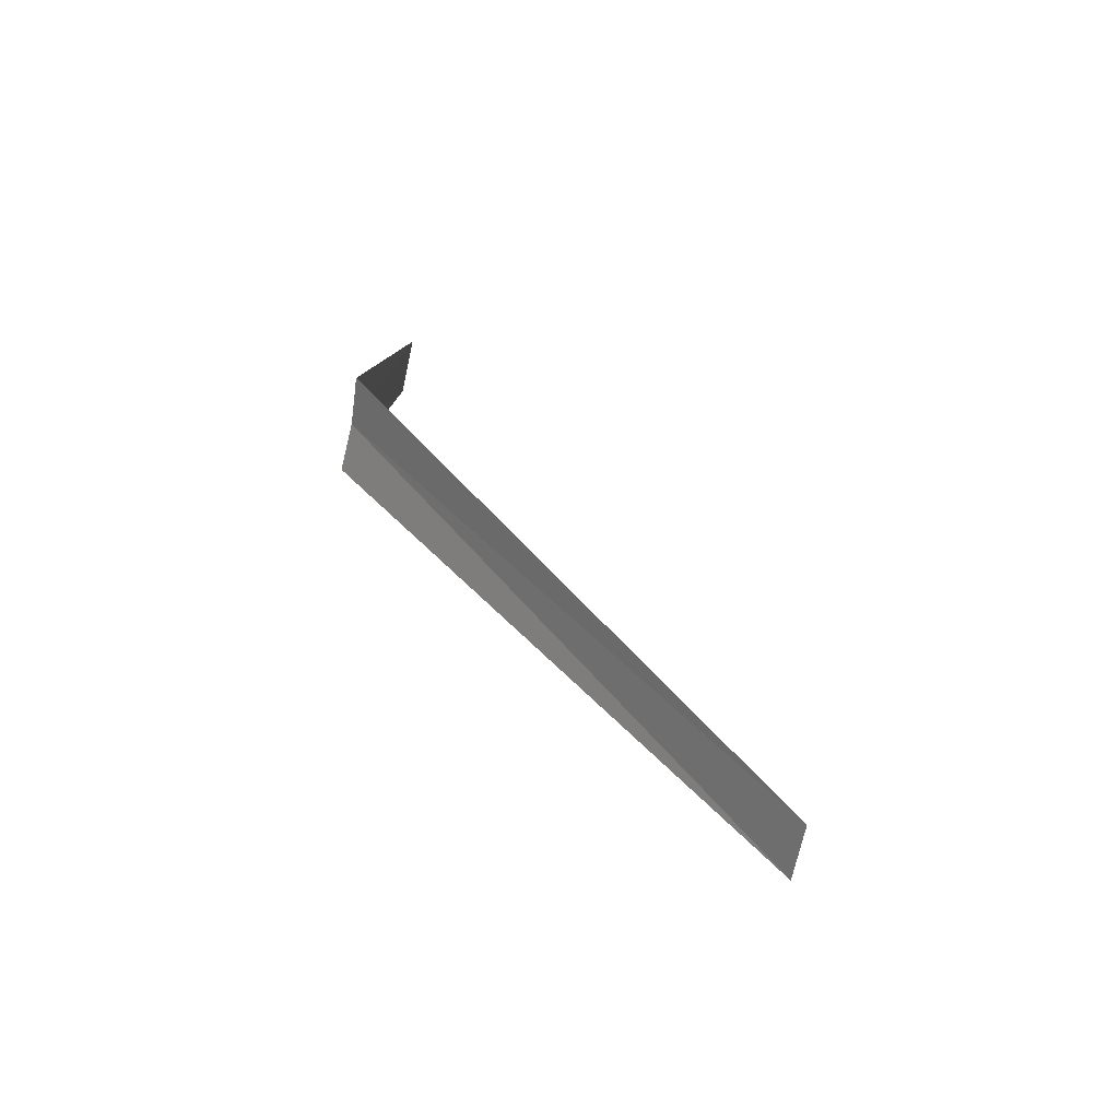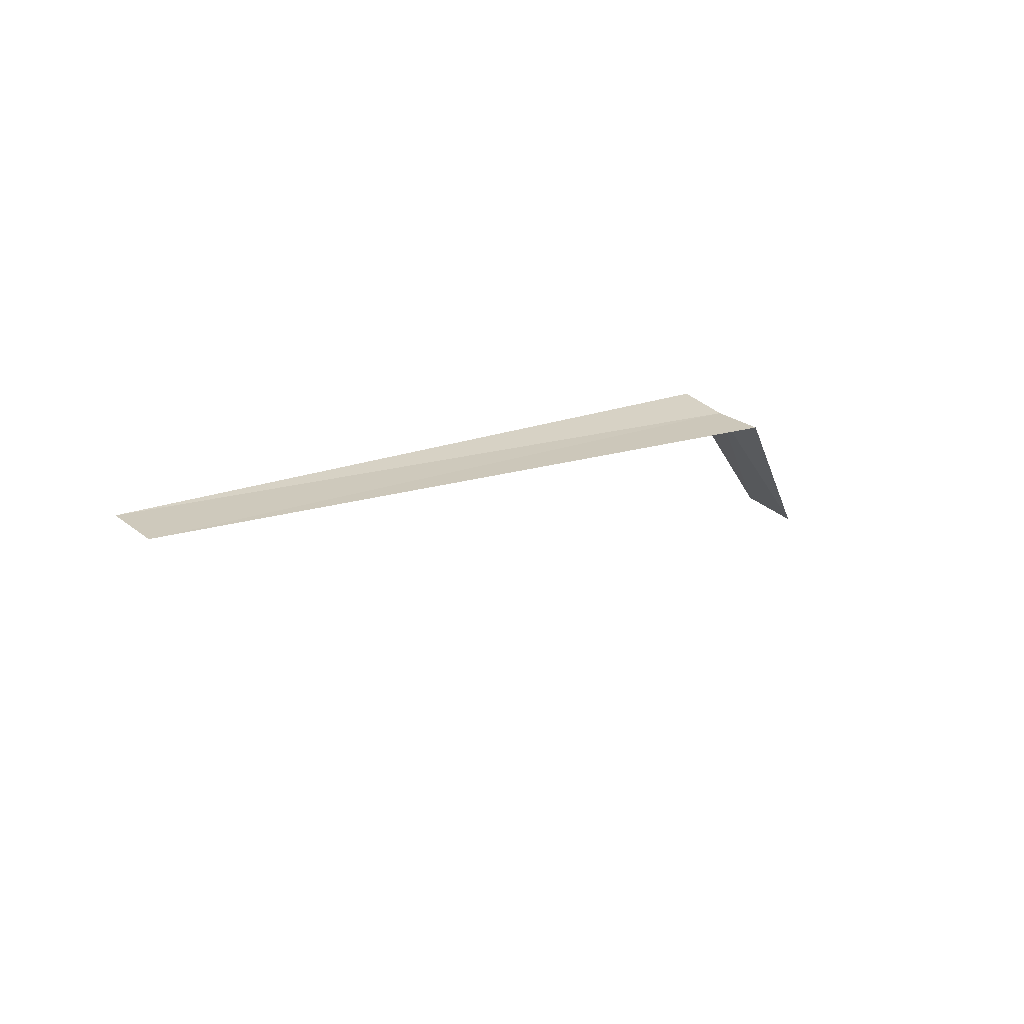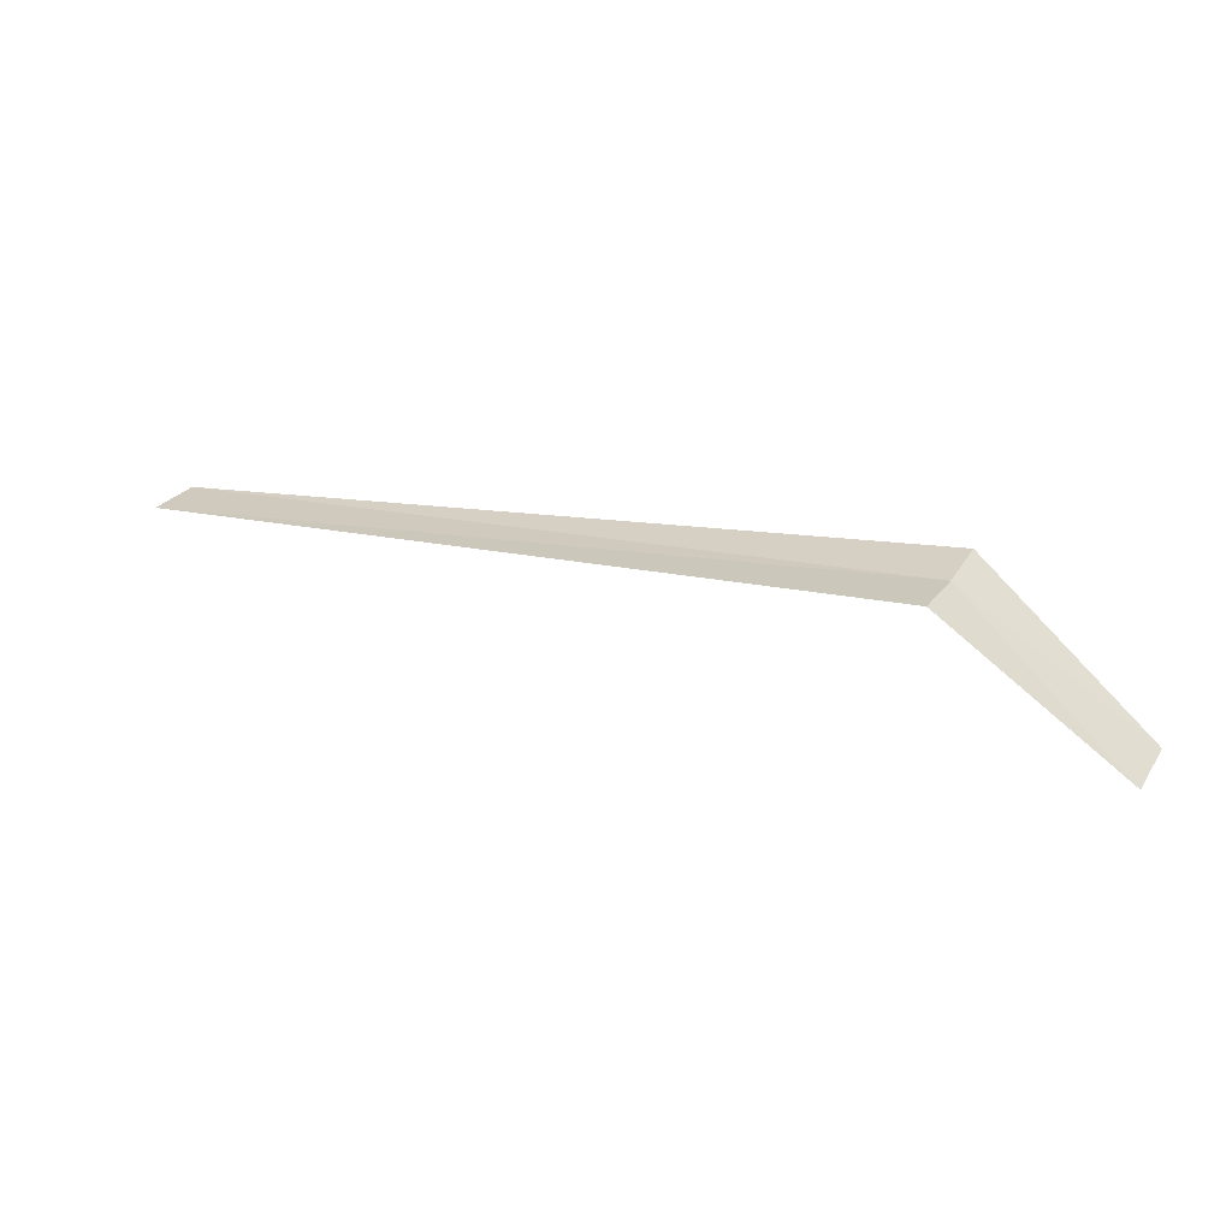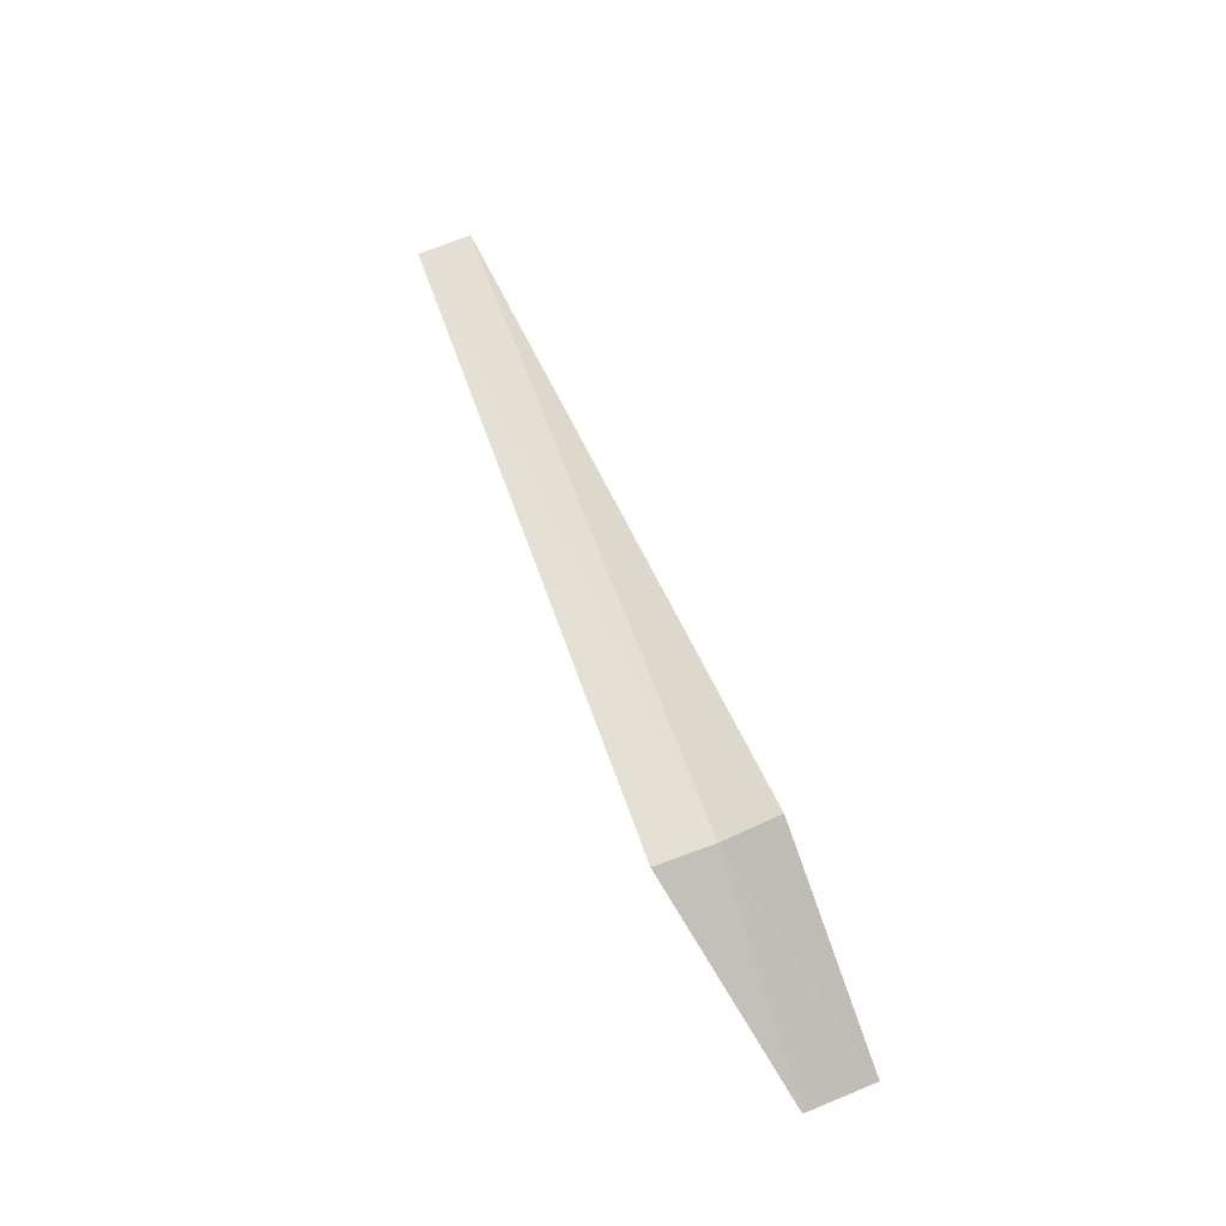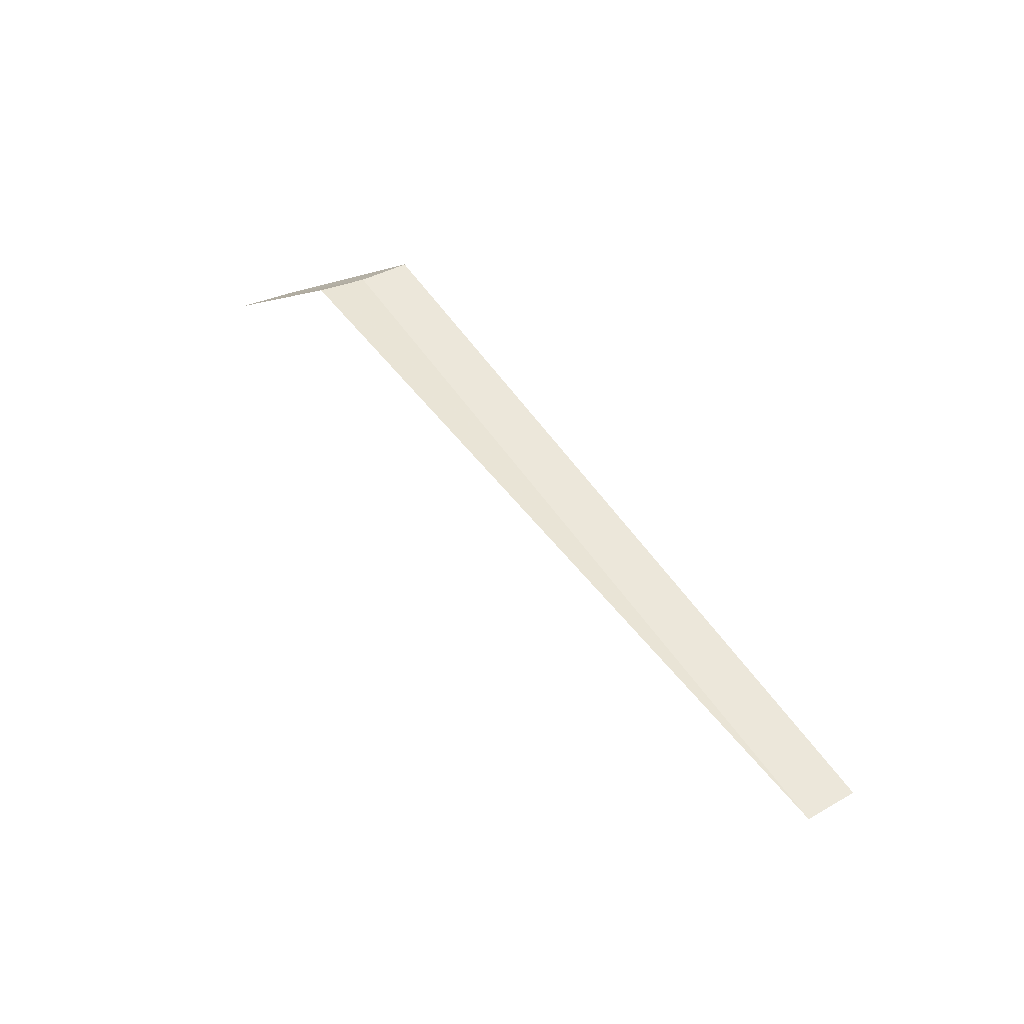
<metadata>
{"format":"obj","ext":"obj","renderer":"f3d","projection":"perspective","resolution":1024,"background":"white","views":[{"elev":35.8,"azim":58.4,"up":"+Y"},{"elev":13.6,"azim":138.0,"up":"+Z"},{"elev":14.3,"azim":-151.5,"up":"+Z"},{"elev":47.6,"azim":-107.5,"up":"+Z"},{"elev":55.8,"azim":55.4,"up":"+Z"}]}
</metadata>
<code>
v -123.5 -74.43 1.929
v -124 -74.49 1.431
v -123.5 -74.25 1.899
v -124 -74.69 1.483
v -123.5 -74.6 1.98
v -121 -74.29 1.904
v -121 -74.47 1.938
f 1 3 2
f 1 2 4
f 1 4 5
f 1 6 3
f 1 5 7
f 1 7 6

</code>
